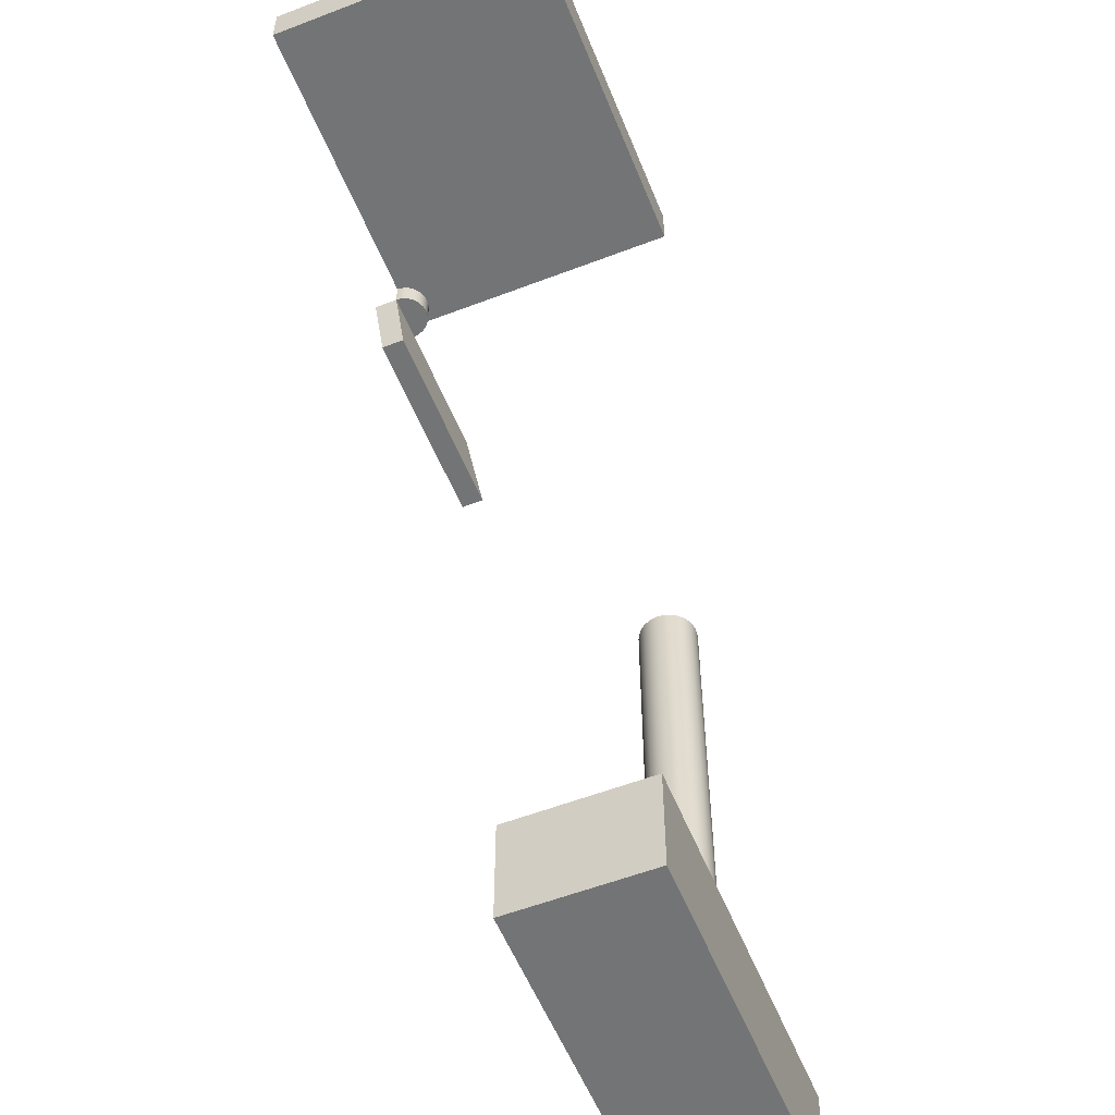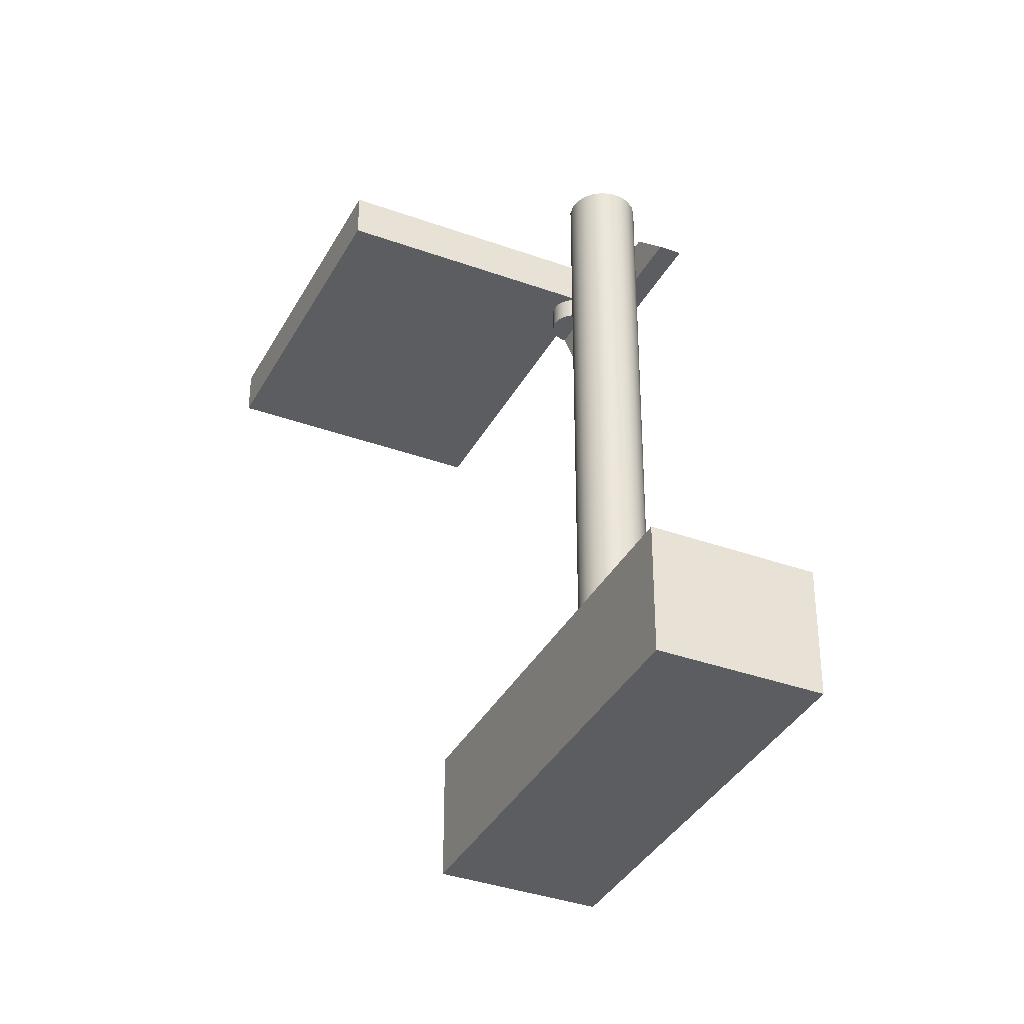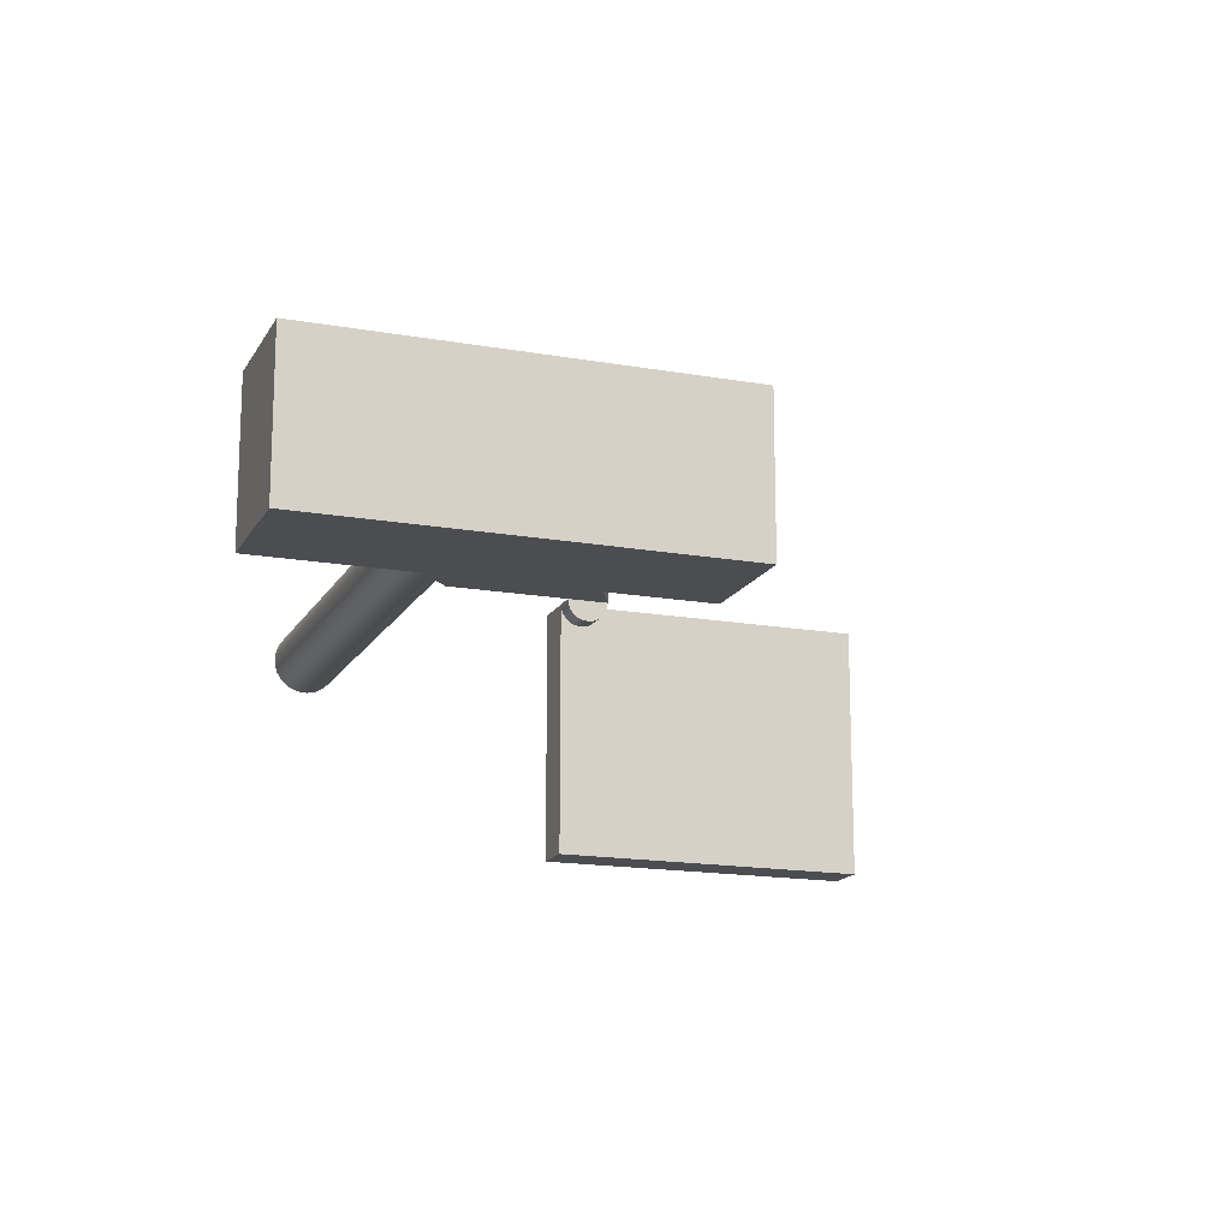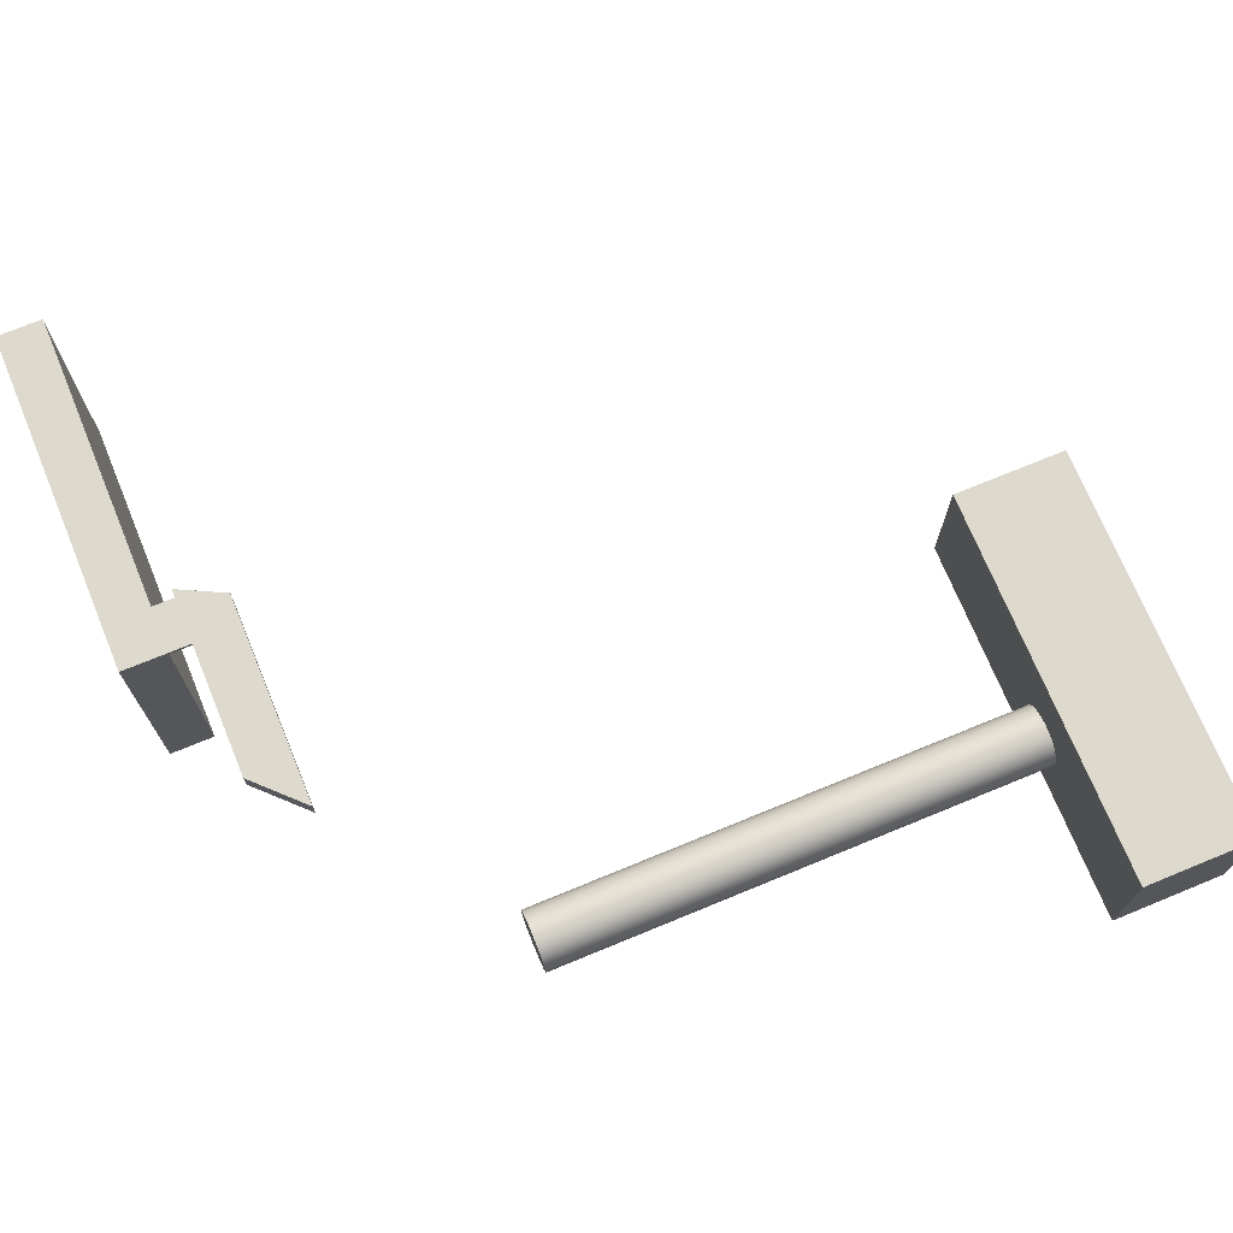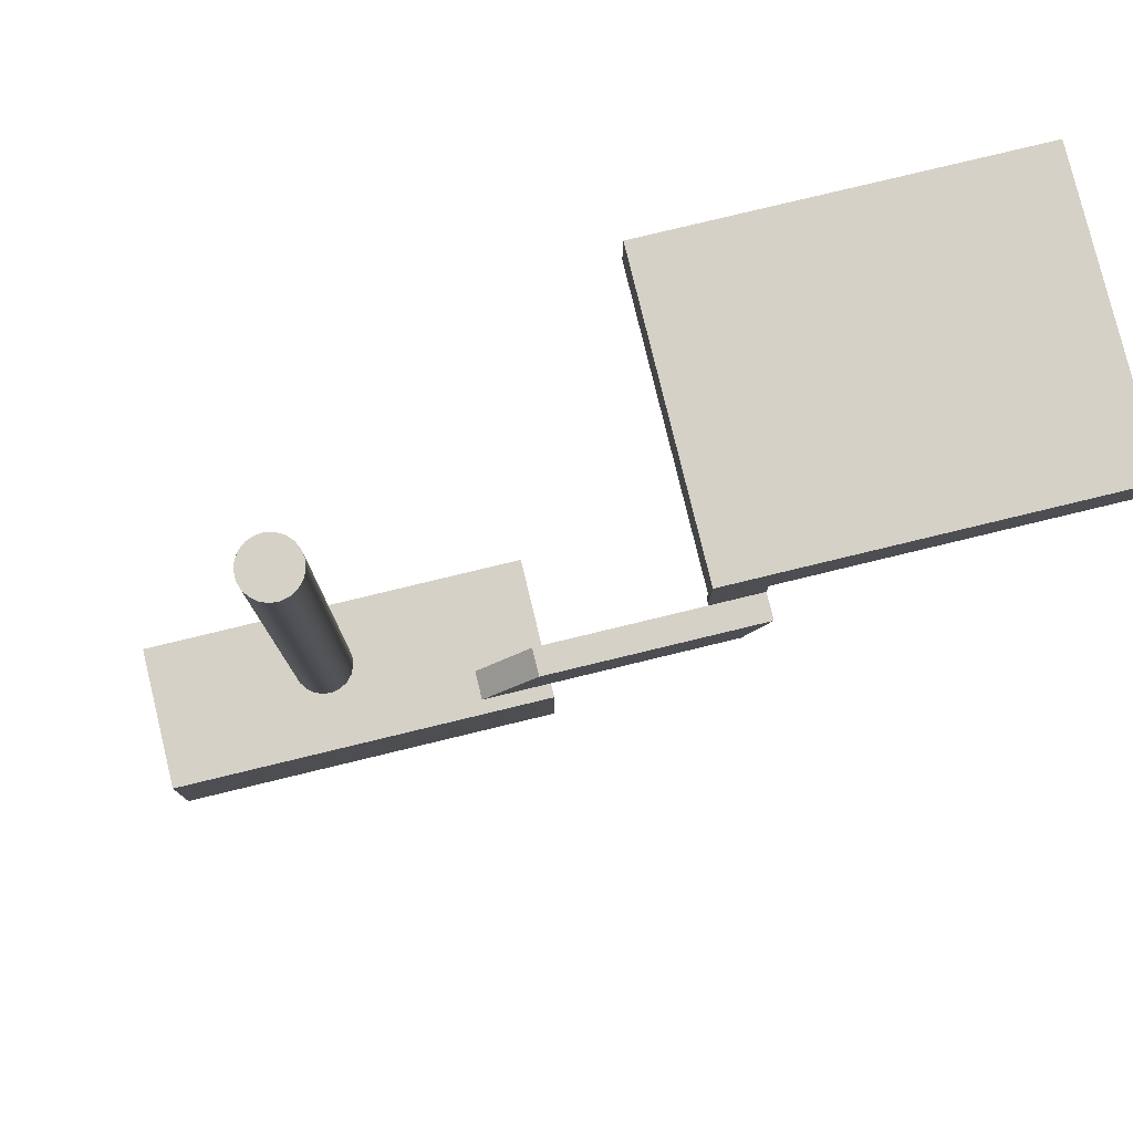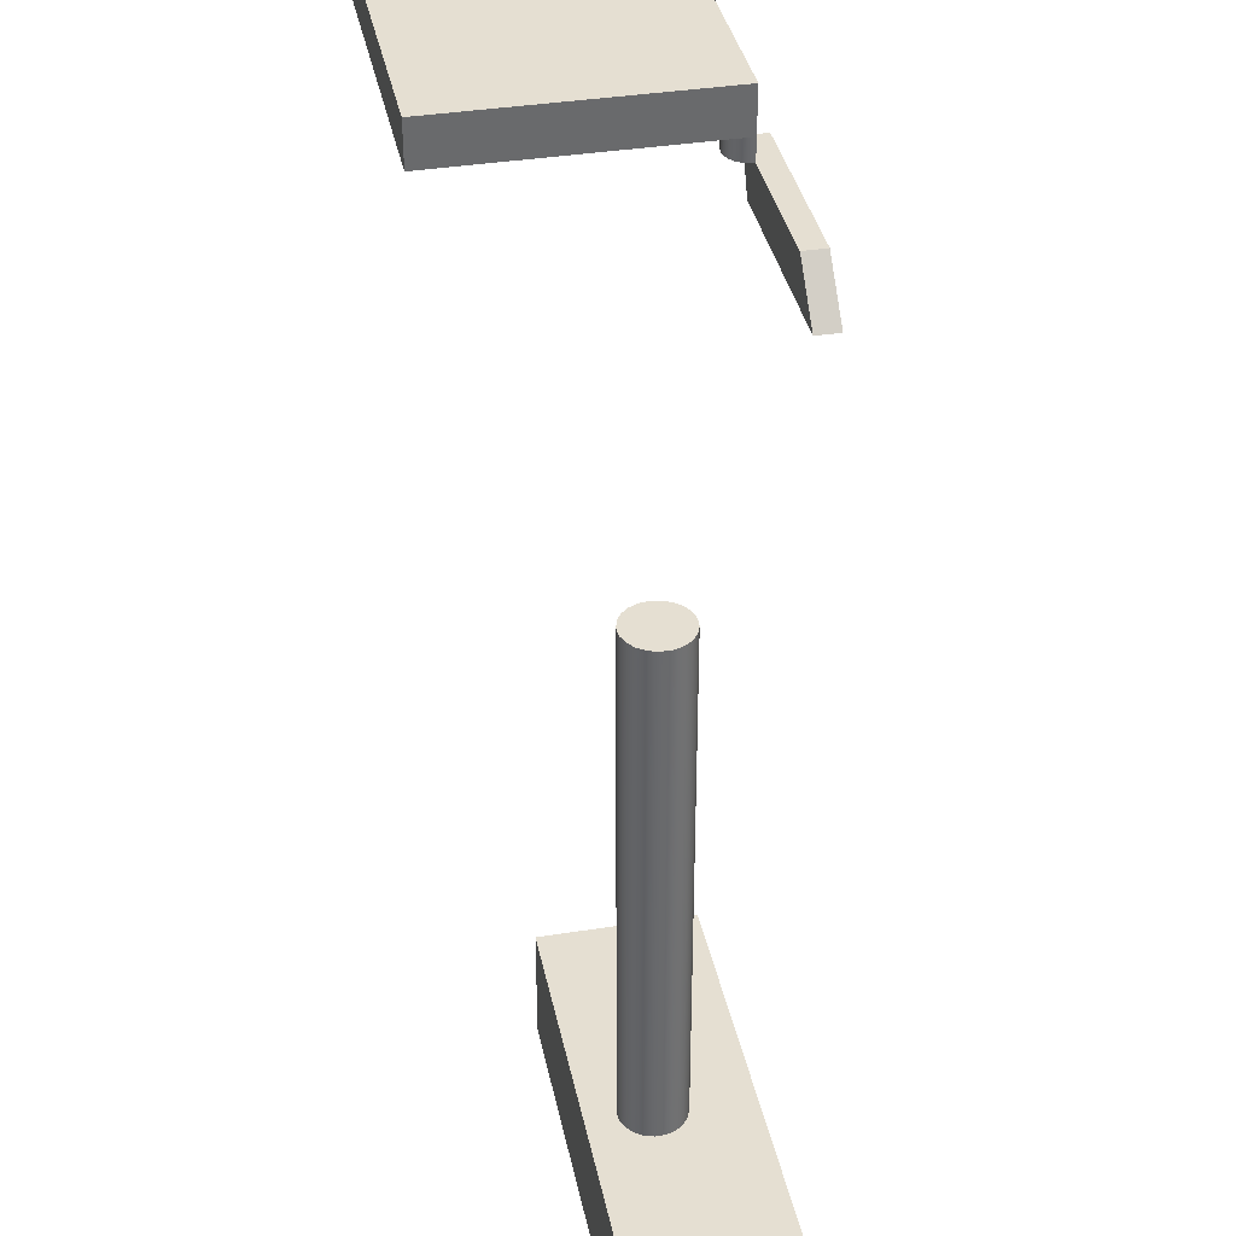
<metadata>
{"format":"obj","ext":"obj","renderer":"f3d","projection":"perspective","resolution":1024,"background":"white","views":[{"elev":-56.2,"azim":111.9,"up":"+Y"},{"elev":-36.3,"azim":-115.3,"up":"+Y"},{"elev":-16.1,"azim":-20.2,"up":"+Z"},{"elev":72.0,"azim":-112.4,"up":"+Z"},{"elev":78.7,"azim":-13.6,"up":"+Y"},{"elev":37.5,"azim":-101.6,"up":"+Y"}]}
</metadata>
<code>
v 6.982 13.5 -3.726
v 6.953 13.5 -3.532
v 6.868 13.5 -3.354
v 6.734 13.5 -3.21
v 6.563 13.5 -3.111
v 6.371 13.5 -3.068
v 6.175 13.5 -3.082
v 5.991 13.5 -3.154
v 5.837 13.5 -3.277
v 5.726 13.5 -3.44
v 5.668 13.5 -3.628
v 5.668 13.5 -3.825
v 5.726 13.5 -4.013
v 5.837 13.5 -4.176
v 5.991 13.5 -4.299
v 6.175 13.5 -4.371
v 6.371 13.5 -4.385
v 6.563 13.5 -4.342
v 6.734 13.5 -4.243
v 6.868 13.5 -4.099
v 6.953 13.5 -3.921
v 6.982 2.5 -3.726
v 6.953 2.5 -3.921
v 6.868 2.5 -4.099
v 6.734 2.5 -4.243
v 6.563 2.5 -4.342
v 6.371 2.5 -4.385
v 6.175 2.5 -4.371
v 5.991 2.5 -4.299
v 5.837 2.5 -4.176
v 5.726 2.5 -4.013
v 5.668 2.5 -3.825
v 5.668 2.5 -3.628
v 5.726 2.5 -3.44
v 5.837 2.5 -3.277
v 5.991 2.5 -3.154
v 6.175 2.5 -3.082
v 6.371 2.5 -3.068
v 6.563 2.5 -3.111
v 6.734 2.5 -3.21
v 6.868 2.5 -3.354
v 6.953 2.5 -3.532
v 6.982 2.5 -3.726
v 6.982 13.5 -3.726
v 6.982 13.5 -3.726
v 6.953 13.5 -3.921
v 6.868 13.5 -4.099
v 6.734 13.5 -4.243
v 6.563 13.5 -4.342
v 6.371 13.5 -4.385
v 6.175 13.5 -4.371
v 5.991 13.5 -4.299
v 5.837 13.5 -4.176
v 5.726 13.5 -4.013
v 5.668 13.5 -3.825
v 5.668 13.5 -3.628
v 5.726 13.5 -3.44
v 5.837 13.5 -3.277
v 5.991 13.5 -3.154
v 6.175 13.5 -3.082
v 6.371 13.5 -3.068
v 6.563 13.5 -3.111
v 6.734 13.5 -3.21
v 6.868 13.5 -3.354
v 6.953 13.5 -3.532
v 2.5 0 -5
v 2.5 0 -1.807
v 2.5 2.5 -1.807
v 2.5 2.5 -5
v 11.12 0 -5
v 2.5 0 -5
v 2.5 2.5 -5
v 11.12 2.5 -5
v 11.12 0 -1.807
v 11.12 0 -5
v 11.12 2.5 -5
v 11.12 2.5 -1.807
v 2.5 0 -1.807
v 11.12 0 -1.807
v 11.12 2.5 -1.807
v 2.5 2.5 -1.807
v 6.982 2.5 -3.726
v 6.953 2.5 -3.532
v 6.868 2.5 -3.354
v 6.734 2.5 -3.21
v 6.563 2.5 -3.111
v 6.371 2.5 -3.068
v 6.175 2.5 -3.082
v 5.991 2.5 -3.154
v 5.837 2.5 -3.277
v 5.726 2.5 -3.44
v 5.668 2.5 -3.628
v 5.668 2.5 -3.825
v 5.726 2.5 -4.013
v 5.837 2.5 -4.176
v 5.991 2.5 -4.299
v 6.175 2.5 -4.371
v 6.371 2.5 -4.385
v 6.563 2.5 -4.342
v 6.734 2.5 -4.243
v 6.868 2.5 -4.099
v 6.953 2.5 -3.921
v 2.5 2.5 -1.807
v 11.12 2.5 -1.807
v 11.12 2.5 -5
v 2.5 2.5 -5
v 11.12 0 -1.807
v 2.5 0 -1.807
v 2.5 0 -5
v 11.12 0 -5
v 14.5 17.5 0
v 14 16.5 0
v 14 16.5 -0.5
v 14.5 17.5 -0.5
v 10.5 17.5 0
v 14.5 17.5 0
v 14.5 17.5 -0.5
v 10.5 17.5 -0.5
v 9.5 16.5 0
v 10.5 17.5 0
v 10.5 17.5 -0.5
v 9.5 16.5 -0.5
v 14 16.5 0
v 9.5 16.5 0
v 9.5 16.5 -0.5
v 14 16.5 -0.5
v 9.5 16.5 0
v 14 16.5 0
v 14.5 17.5 0
v 10.5 17.5 0
v 14 16.5 -0.5
v 9.5 16.5 -0.5
v 10.5 17.5 -0.5
v 14.5 17.5 -0.5
v 21 19 -6.5
v 21 19 -0.5
v 21 18 -0.5
v 21 18 -6.5
v 13.5 19 -6.5
v 21 19 -6.5
v 21 18 -6.5
v 13.5 18 -6.5
v 13.5 19 -0.5
v 13.5 19 -6.5
v 13.5 18 -6.5
v 13.5 18 -0.5
v 21 18 -0.5
v 14.5 18 -0.5
v 14.48 18 -0.6294
v 14.43 18 -0.75
v 14.35 18 -0.8536
v 14.25 18 -0.933
v 14.13 18 -0.983
v 14 18 -1
v 13.87 18 -0.983
v 13.75 18 -0.933
v 13.65 18 -0.8536
v 13.57 18 -0.75
v 13.52 18 -0.6294
v 13.5 18 -0.5
v 13.5 18 -6.5
v 21 18 -6.5
v 13.5 18 -0.5
v 13.52 18 -0.6294
v 13.57 18 -0.75
v 13.65 18 -0.8536
v 13.75 18 -0.933
v 13.87 18 -0.983
v 14 18 -1
v 14.13 18 -0.983
v 14.25 18 -0.933
v 14.35 18 -0.8536
v 14.43 18 -0.75
v 14.48 18 -0.6294
v 14.5 18 -0.5
v 14.5 17.5 -0.5
v 14.48 17.5 -0.6294
v 14.43 17.5 -0.75
v 14.35 17.5 -0.8536
v 14.25 17.5 -0.933
v 14.13 17.5 -0.983
v 14 17.5 -1
v 13.87 17.5 -0.983
v 13.75 17.5 -0.933
v 13.65 17.5 -0.8536
v 13.57 17.5 -0.75
v 13.52 17.5 -0.6294
v 13.5 17.5 -0.5
v 13.5 17.5 -0.5
v 14.5 17.5 -0.5
v 14.5 18 -0.5
v 21 18 -0.5
v 21 19 -0.5
v 13.5 19 -0.5
v 13.5 18 -0.5
v 13.5 19 -0.5
v 21 19 -0.5
v 21 19 -6.5
v 13.5 19 -6.5
v 13.5 17.5 -0.5
v 13.52 17.5 -0.6294
v 13.57 17.5 -0.75
v 13.65 17.5 -0.8536
v 13.75 17.5 -0.933
v 13.87 17.5 -0.983
v 14 17.5 -1
v 14.13 17.5 -0.983
v 14.25 17.5 -0.933
v 14.35 17.5 -0.8536
v 14.43 17.5 -0.75
v 14.48 17.5 -0.6294
v 14.5 17.5 -0.5
g 46430dc0-e315-11ea-9fd5-54bf646e7e1f
f 2 42 1
f 1 42 43
f 44 22 21
f 21 22 23
f 21 23 20
f 20 23 24
f 20 24 19
f 19 24 25
f 19 25 18
f 18 25 26
f 18 26 17
f 17 26 27
f 17 27 16
f 16 27 28
f 16 28 15
f 15 28 29
f 15 29 14
f 14 29 30
f 14 30 13
f 13 30 31
f 13 31 12
f 12 31 32
f 12 32 11
f 11 32 33
f 11 33 10
f 10 33 34
f 10 34 9
f 9 34 35
f 9 35 8
f 8 35 36
f 8 36 7
f 7 36 37
f 7 37 6
f 6 37 38
f 6 38 5
f 5 38 39
f 5 39 4
f 4 39 40
f 4 40 3
f 3 40 41
f 3 41 2
f 2 41 42
g 46435c00-e315-11ea-b72f-54bf646e7e1f
f 46 55 45
f 45 55 56
f 45 56 65
f 65 56 57
f 65 57 64
f 64 57 58
f 64 58 63
f 63 58 59
f 63 59 62
f 62 59 60
f 62 60 61
f 55 46 54
f 54 46 47
f 54 47 53
f 53 47 48
f 53 48 52
f 52 48 49
f 52 49 51
f 51 49 50
g 461f3276-e315-11ea-9f4e-54bf646e7e1f
f 66 67 69
f 69 67 68
g 461f5988-e315-11ea-a8c0-54bf646e7e1f
f 70 71 73
f 73 71 72
g 461f809e-e315-11ea-9231-54bf646e7e1f
f 74 75 77
f 77 75 76
g 461fcec6-e315-11ea-8d32-54bf646e7e1f
f 78 79 81
f 81 79 80
g 461ff5d2-e315-11ea-ba76-54bf646e7e1f
f 102 82 105
f 105 82 83
f 105 83 104
f 104 83 84
f 104 84 85
f 85 86 104
f 104 86 87
f 104 87 103
f 103 87 88
f 103 88 89
f 89 90 103
f 103 90 91
f 103 91 92
f 103 92 106
f 106 92 93
f 106 93 94
f 94 95 106
f 106 95 96
f 106 96 97
f 97 98 106
f 106 98 105
f 105 98 99
f 105 99 100
f 100 101 105
f 105 101 102
g 46201ce2-e315-11ea-aa19-54bf646e7e1f
f 107 108 110
f 110 108 109
g 46664cf6-e315-11ea-8109-54bf646e7e1f
f 111 112 114
f 114 112 113
g 46669b12-e315-11ea-8387-54bf646e7e1f
f 115 116 118
f 118 116 117
g 4666e928-e315-11ea-86fc-54bf646e7e1f
f 119 120 122
f 122 120 121
g 46675e62-e315-11ea-972e-54bf646e7e1f
f 123 124 126
f 126 124 125
g 4667ac8a-e315-11ea-869a-54bf646e7e1f
f 127 128 130
f 130 128 129
g 4667fa86-e315-11ea-9c70-54bf646e7e1f
f 132 133 131
f 131 133 134
g 46c55c08-e315-11ea-8b6e-54bf646e7e1f
f 135 136 138
f 138 136 137
g 46c5f83e-e315-11ea-a7a0-54bf646e7e1f
f 139 140 142
f 142 140 141
g 46c6bb94-e315-11ea-81d2-54bf646e7e1f
f 143 144 146
f 146 144 145
g 46c757c8-e315-11ea-9ad5-54bf646e7e1f
f 148 149 147
f 147 149 150
f 147 150 151
f 147 151 162
f 162 151 152
f 162 152 161
f 161 152 153
f 161 153 154
f 154 155 161
f 161 155 156
f 161 156 157
f 157 158 161
f 161 158 159
f 161 159 160
g 469328fe-e315-11ea-84d1-54bf646e7e1f
f 188 163 187
f 187 163 164
f 187 164 186
f 186 164 165
f 186 165 185
f 185 165 166
f 185 166 184
f 184 166 167
f 184 167 183
f 183 167 168
f 183 168 182
f 182 168 169
f 182 169 181
f 181 169 170
f 181 170 180
f 180 170 171
f 180 171 179
f 179 171 172
f 179 172 178
f 178 172 173
f 178 173 177
f 177 173 174
f 177 174 176
f 176 174 175
g 4692b3d0-e315-11ea-ba7d-54bf646e7e1f
f 189 190 195
f 195 190 191
f 195 191 194
f 194 191 193
f 193 191 192
g 46939e2e-e315-11ea-a67b-54bf646e7e1f
f 196 197 199
f 199 197 198
g 46943a64-e315-11ea-952c-54bf646e7e1f
f 212 200 211
f 211 200 201
f 211 201 210
f 210 201 202
f 210 202 209
f 209 202 203
f 209 203 208
f 208 203 204
f 208 204 207
f 207 204 205
f 207 205 206

</code>
